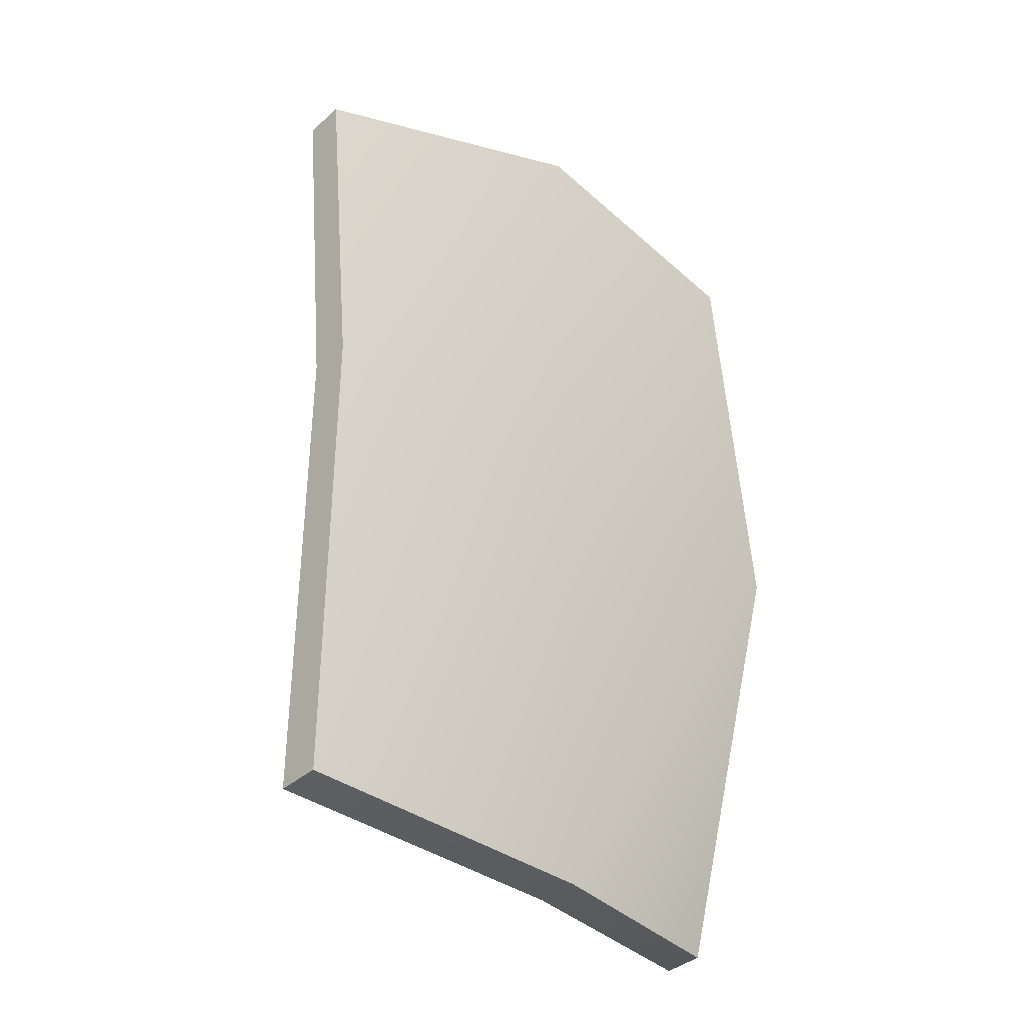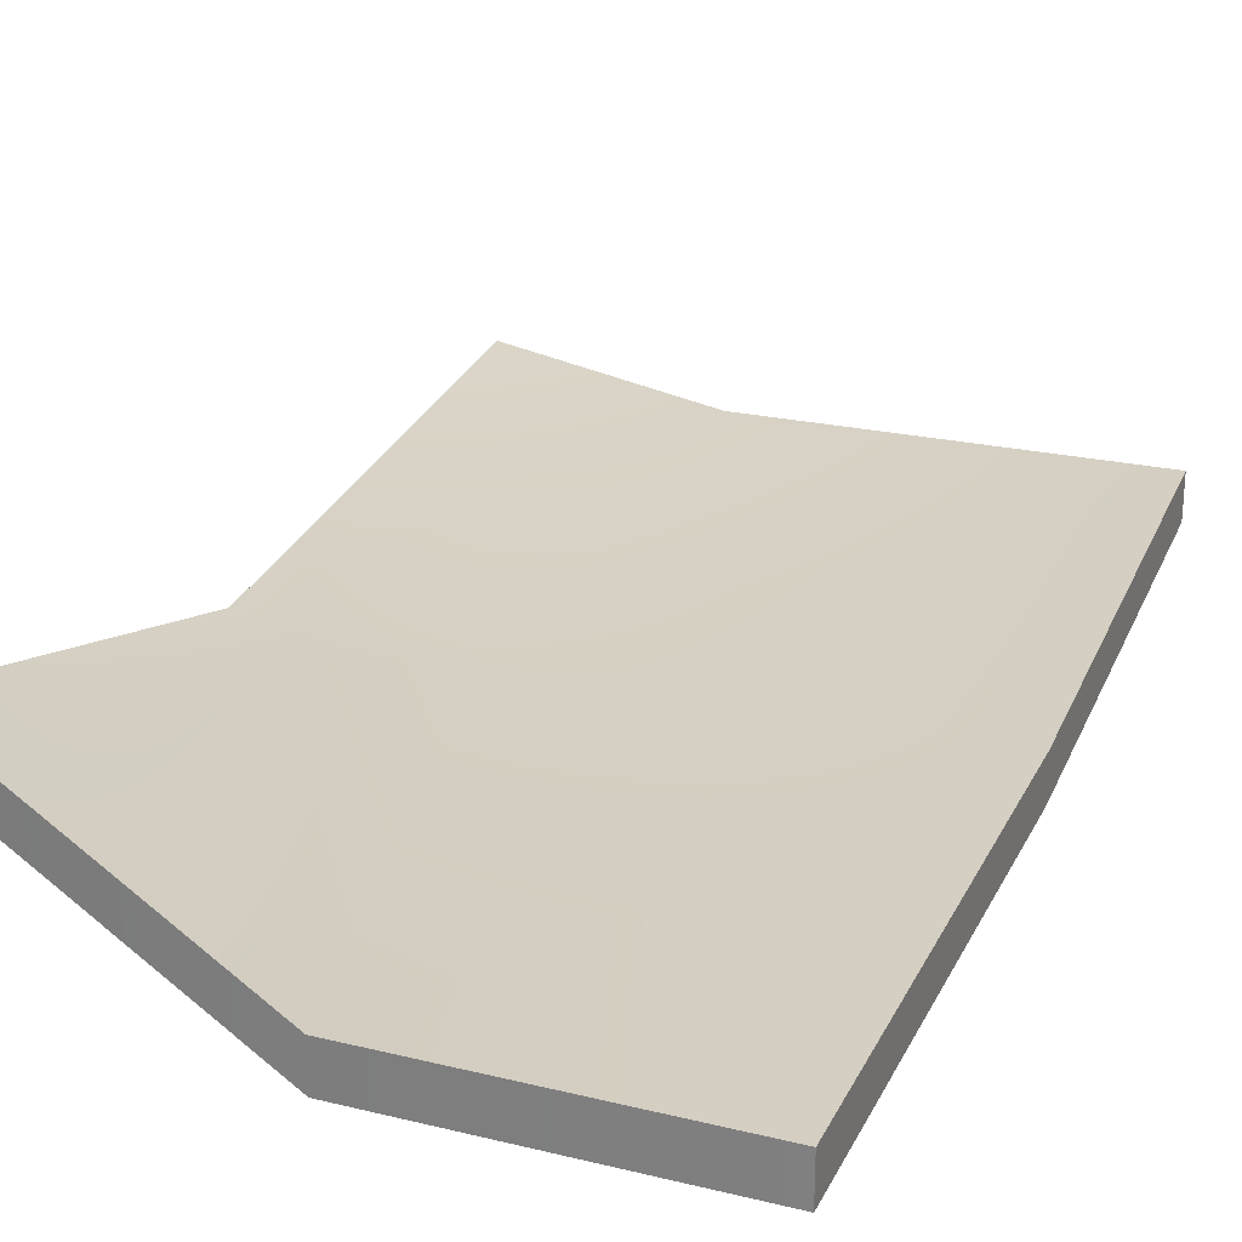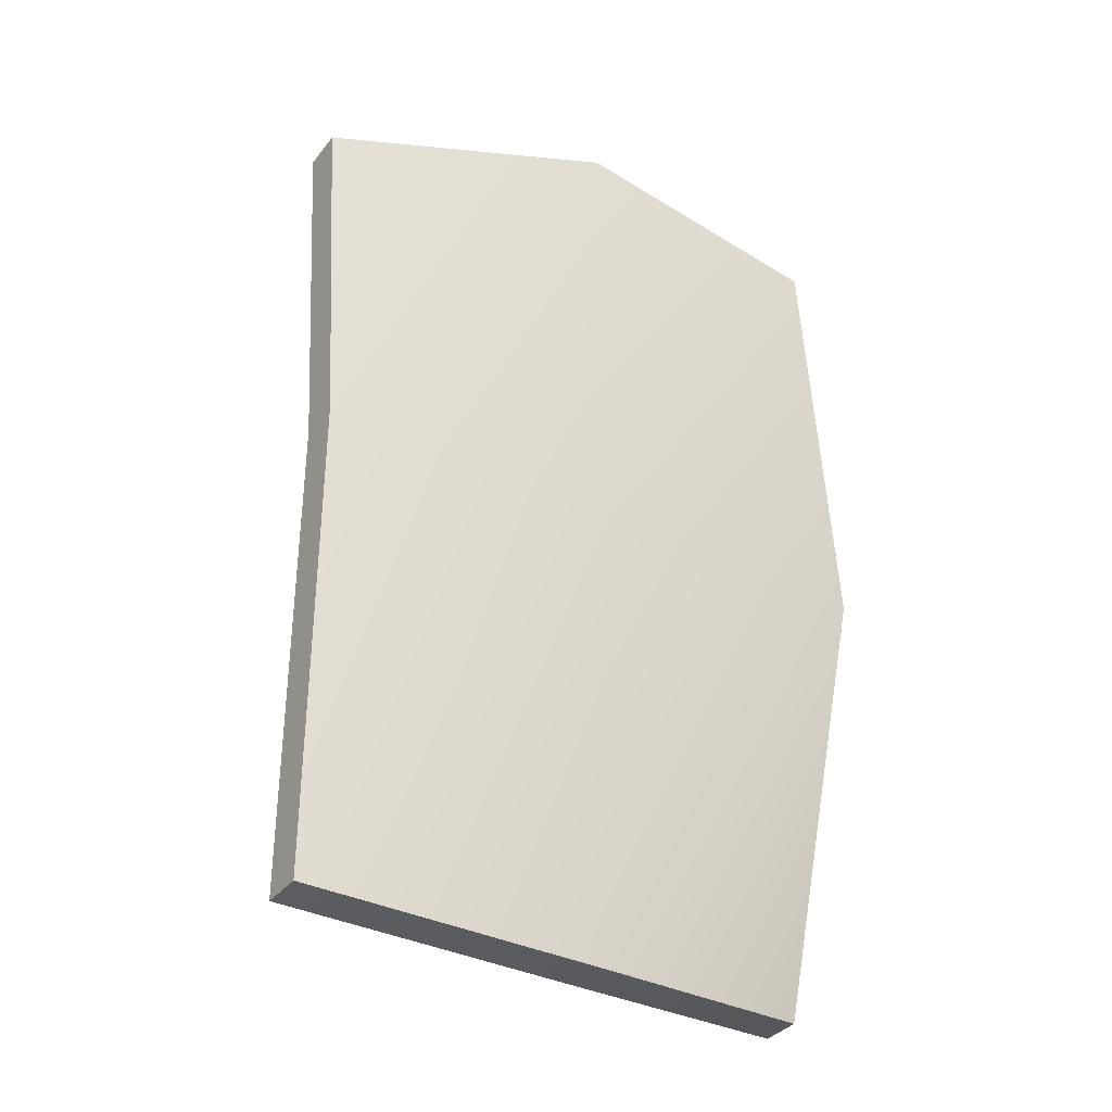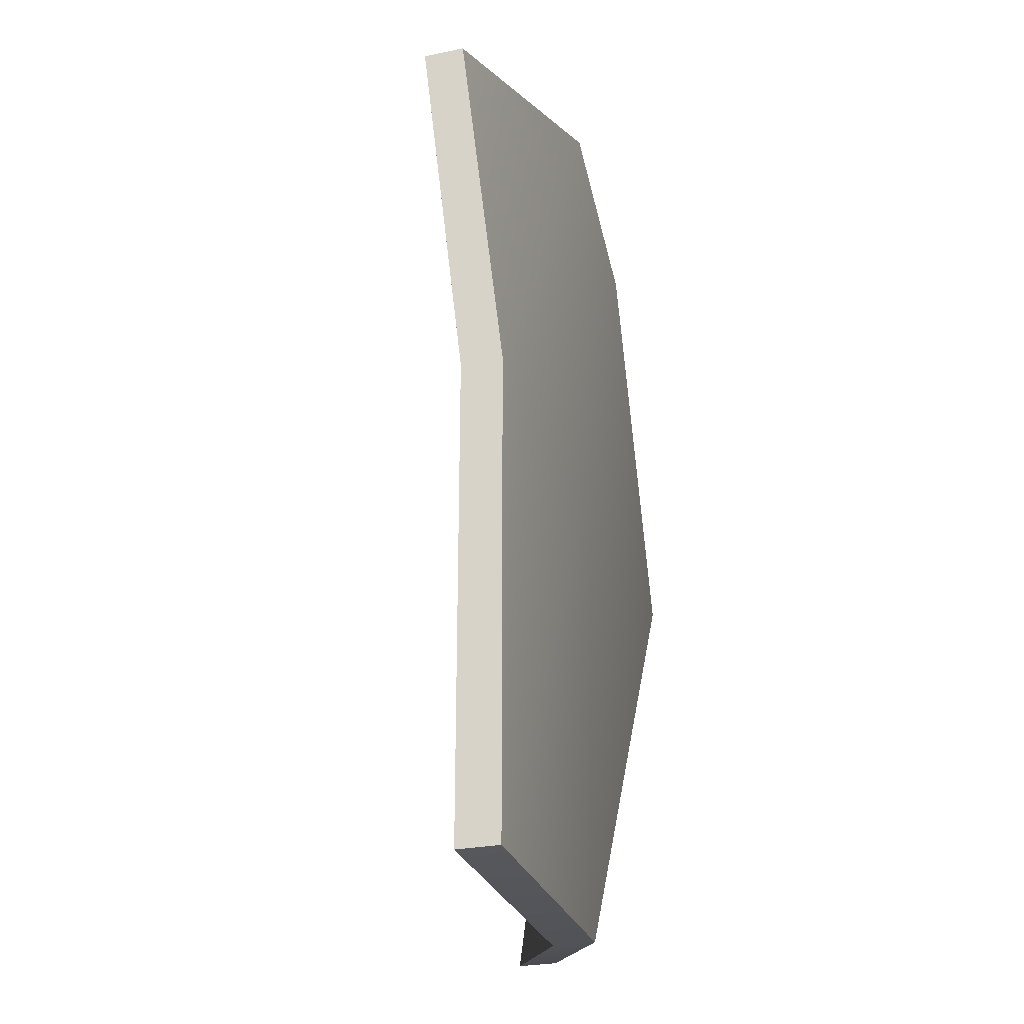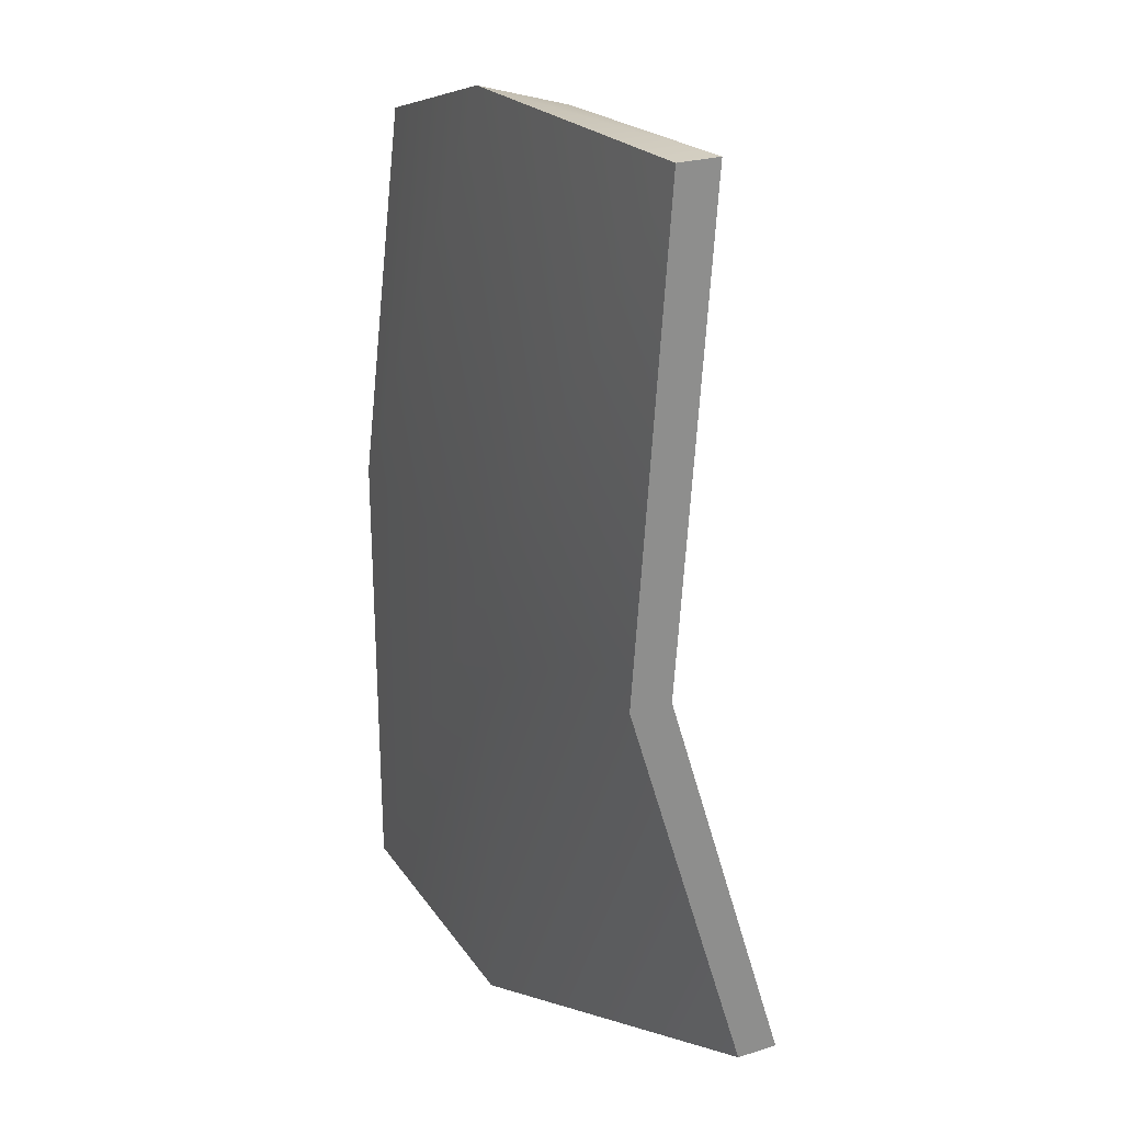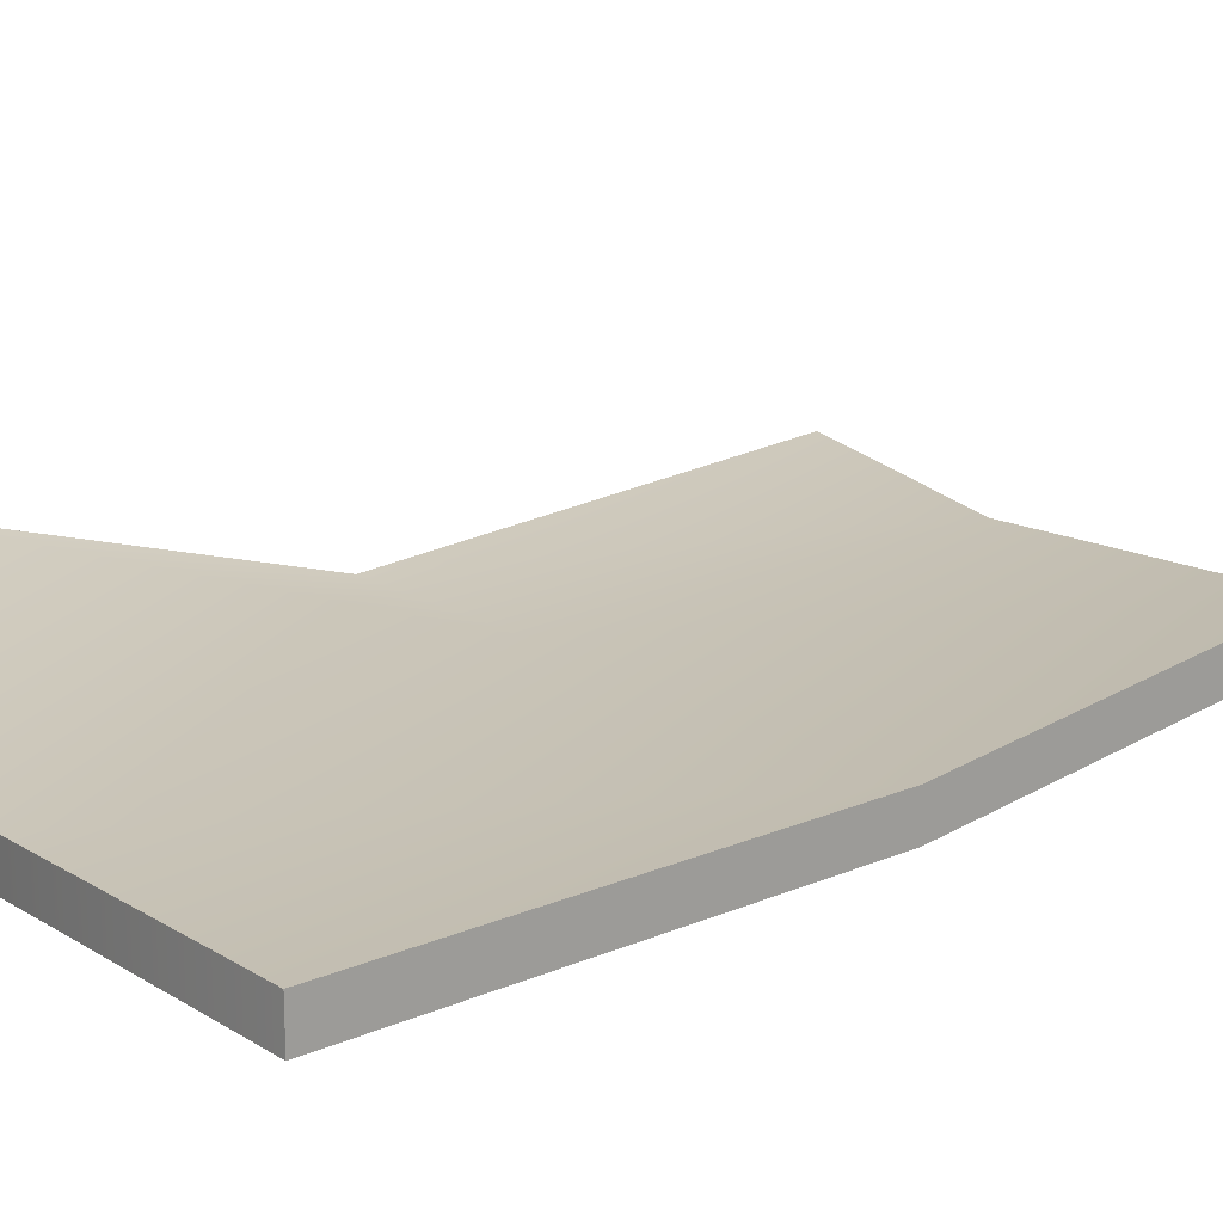
<metadata>
{"format":"obj","ext":"obj","renderer":"f3d","projection":"perspective","resolution":1024,"background":"white","views":[{"elev":-38.3,"azim":-42.1,"up":"+Z"},{"elev":25.5,"azim":-158.6,"up":"+Y"},{"elev":-35.8,"azim":-32.9,"up":"+Z"},{"elev":-28.1,"azim":-72.8,"up":"+Z"},{"elev":25.5,"azim":63.5,"up":"+Z"},{"elev":17.3,"azim":-130.3,"up":"+Y"}]}
</metadata>
<code>
v -2.217 -0.2881 2.888
v 0 -0.6178 3.569
v 2.217 -0.3703 3.569
v -2.217 0.02188 2.888
v 0.7285 -0.3078 3.569
v 2.217 -0.0603 3.569
v -2.217 -0.3078 1e-06
v 0.7285 -0.3078 1e-06
v 2.217 -0.3078 1e-06
v -2.217 -0.3078 -3.569
v 0 -0.3078 -3.569
v 2.217 0.6178 -3.049
v -2.217 -0.6178 -3.569
v 0 -0.6178 -3.569
v 2.217 0.3078 -3.049
v -2.217 -0.6178 1e-06
v 0 -0.6178 1e-06
v 2.217 -0.6178 1e-06
f 2 5 4 1
f 6 5 2 3
f 4 5 8 7
f 5 6 9 8
f 7 8 11 10
f 8 9 12 11
f 11 14 13 10
f 15 14 11 12
f 13 14 17 16
f 14 15 18 17
f 16 17 2 1
f 17 18 3 2
f 18 15 12 9
f 6 3 18 9
f 16 7 10 13
f 1 4 7 16

</code>
